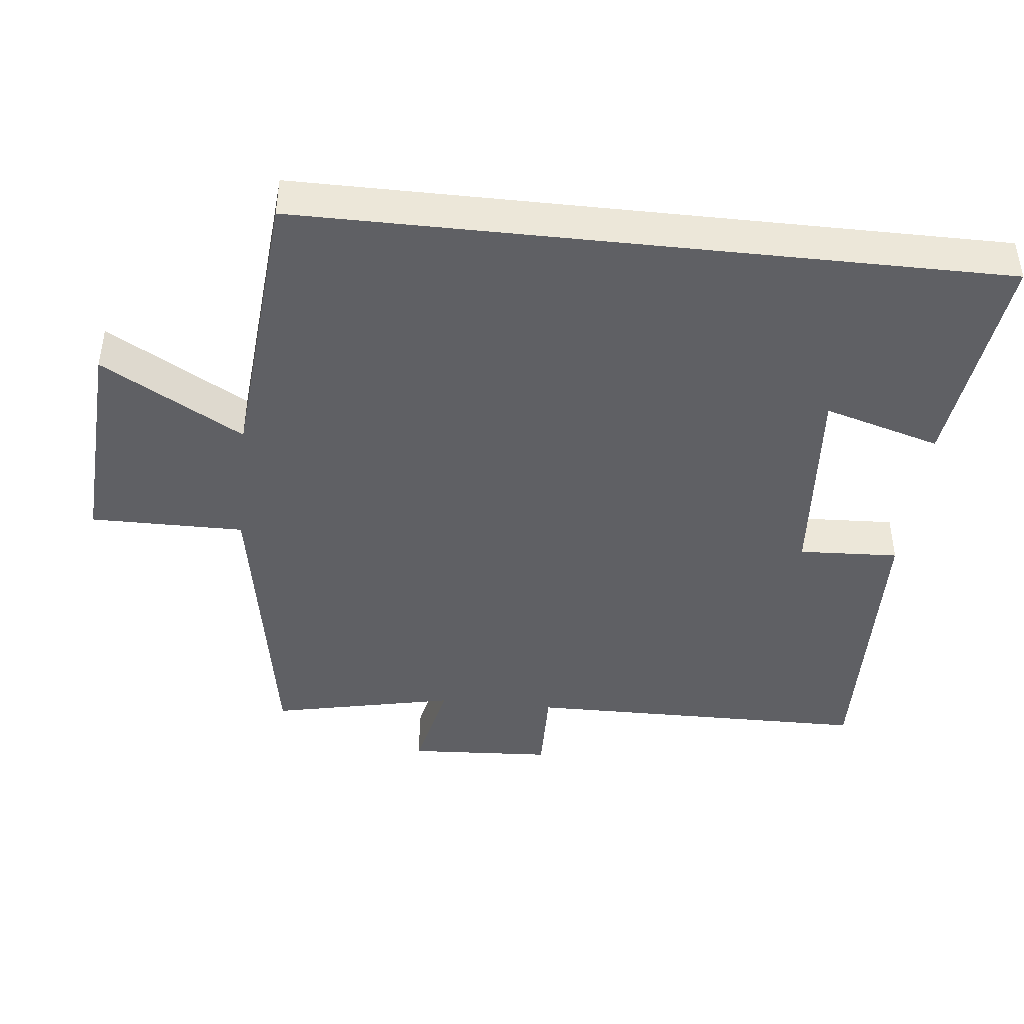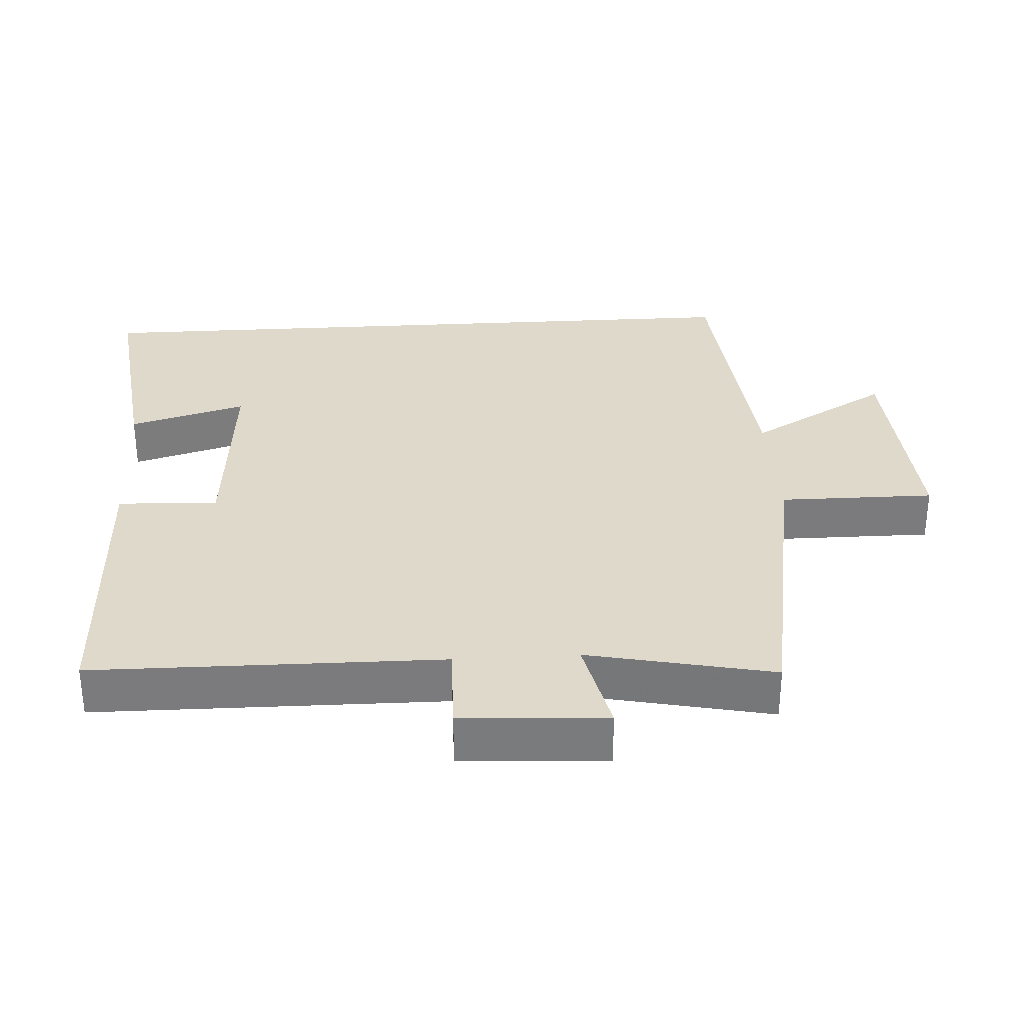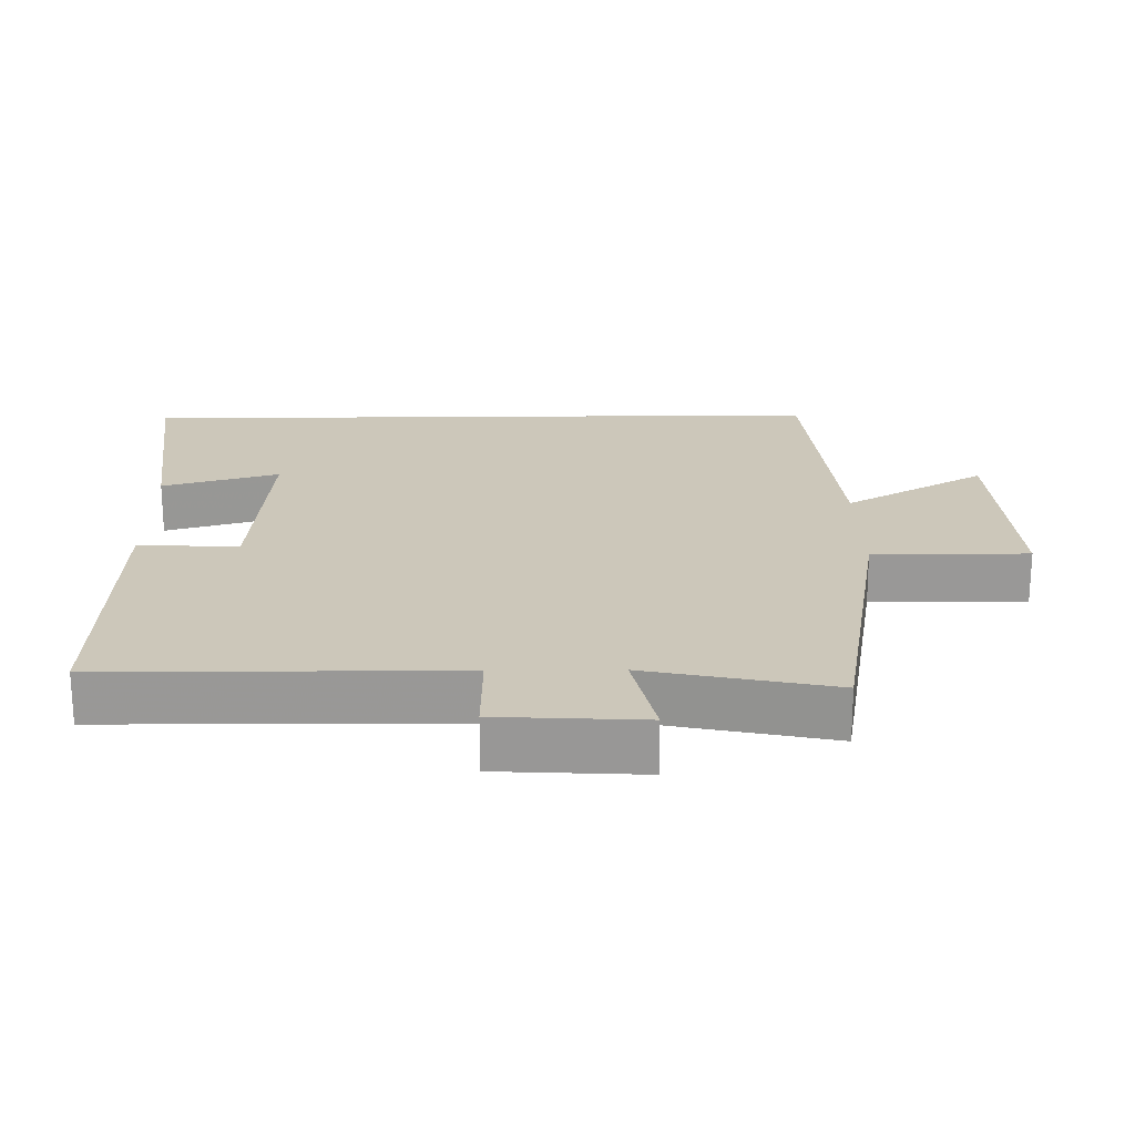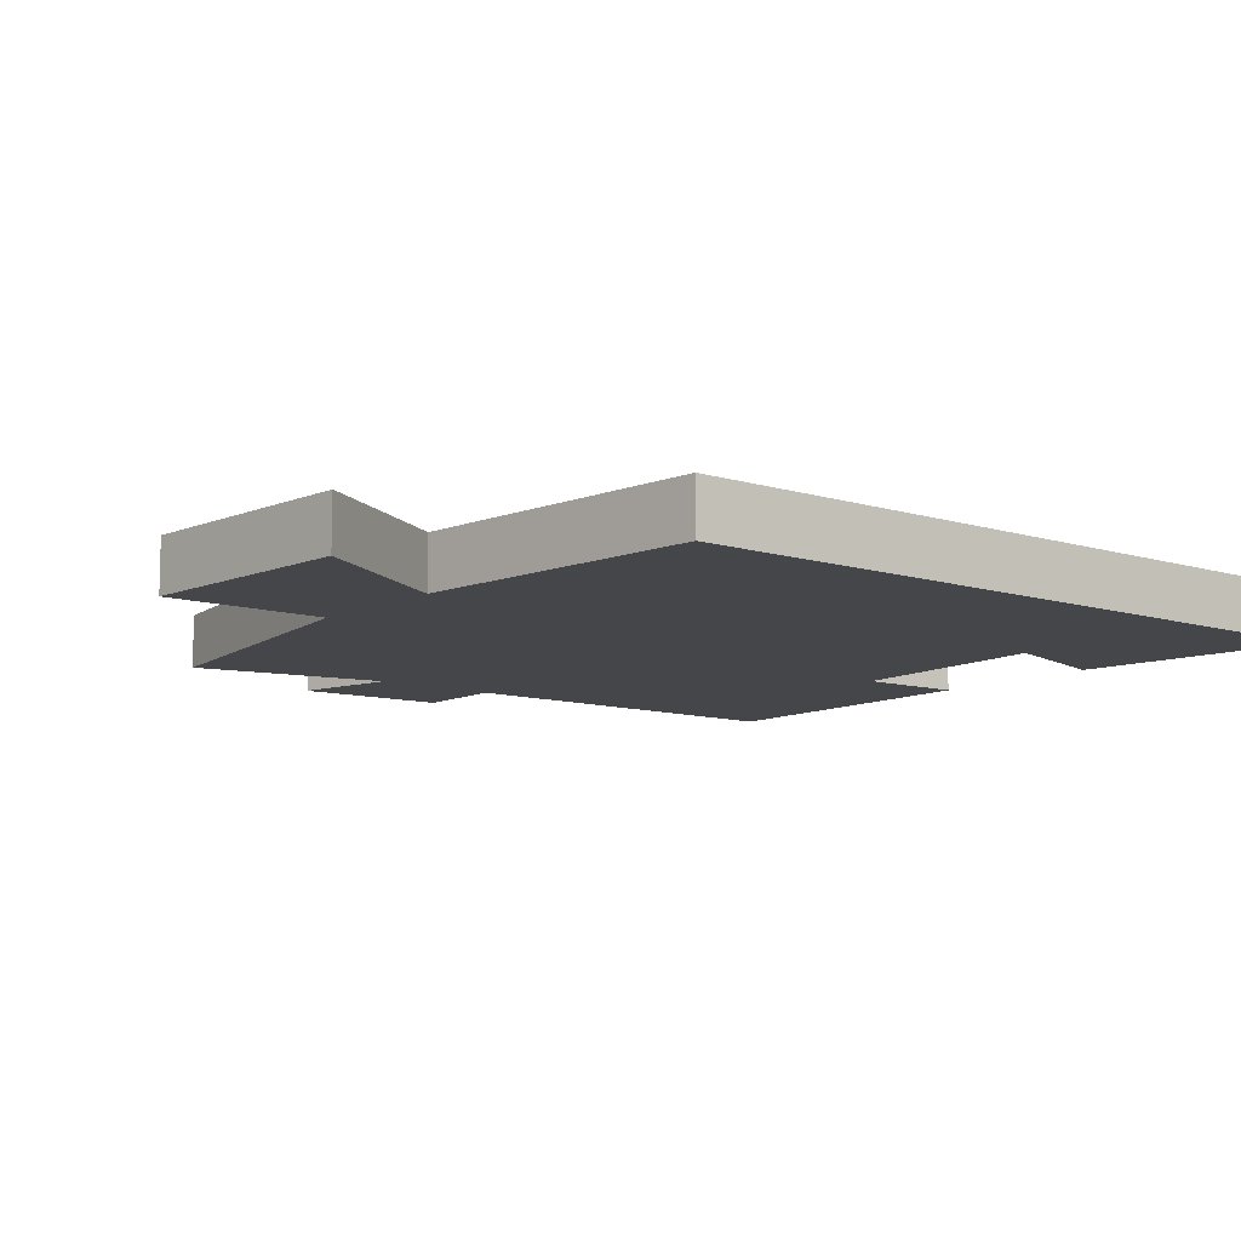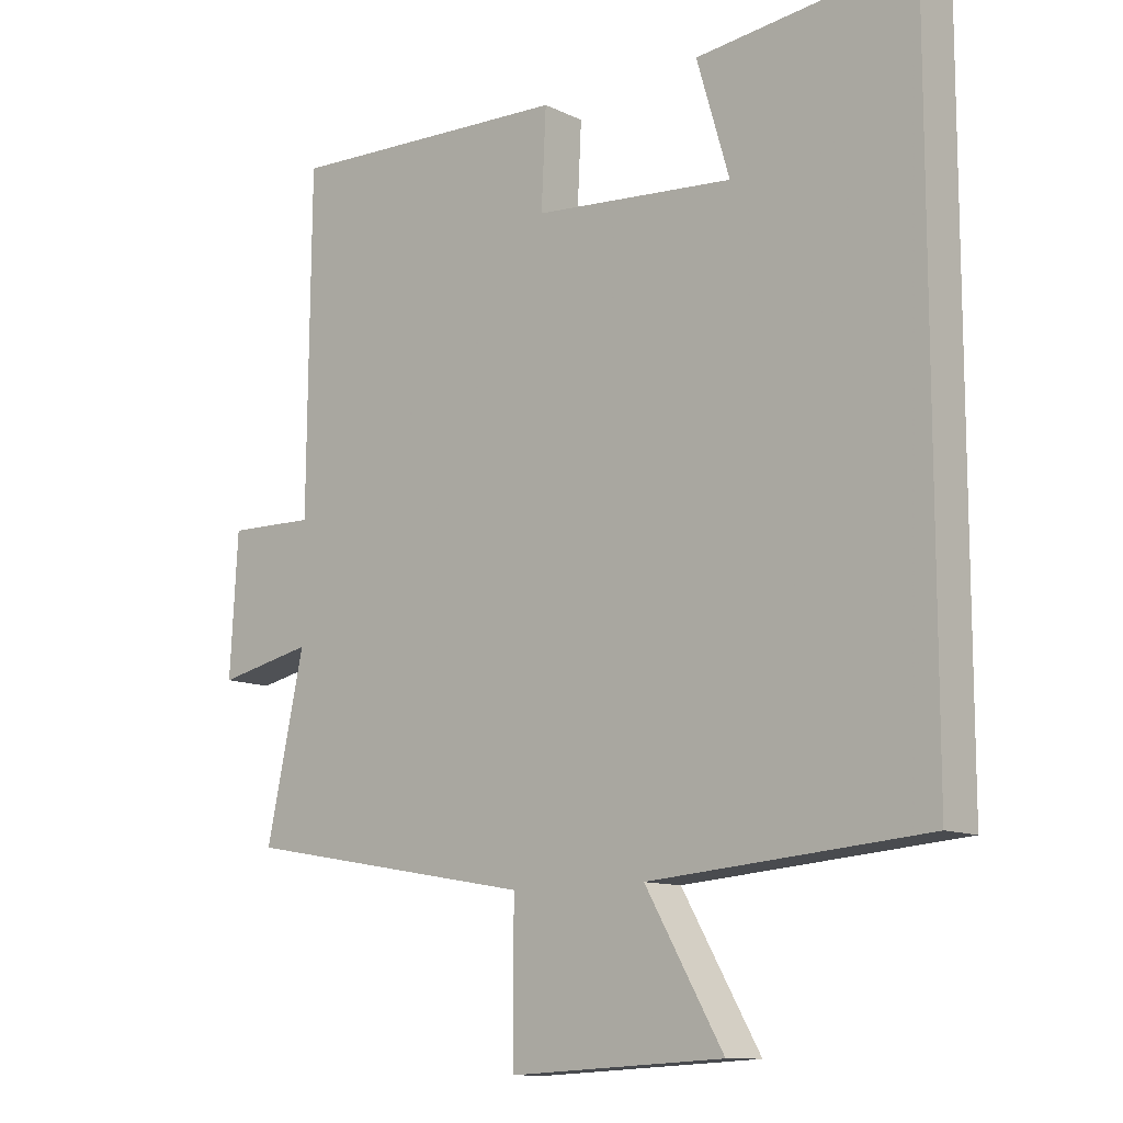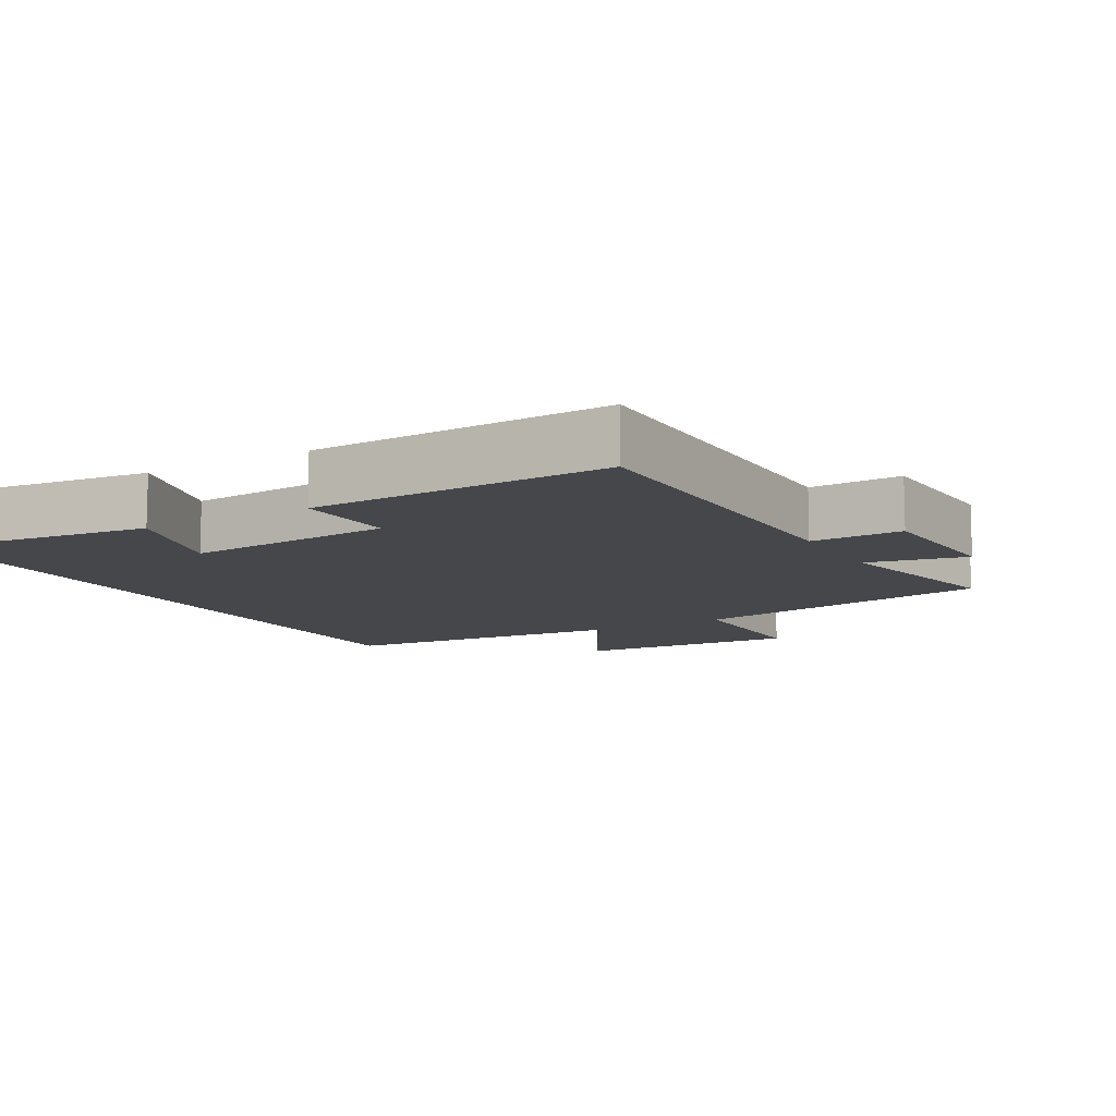
<metadata>
{"format":"obj","ext":"obj","renderer":"f3d","projection":"perspective","resolution":1024,"background":"white","views":[{"elev":-43.2,"azim":-96.2,"up":"+Y"},{"elev":31.7,"azim":86.5,"up":"+Y"},{"elev":21.4,"azim":89.1,"up":"+Y"},{"elev":-9.7,"azim":-129.5,"up":"+Y"},{"elev":-11.2,"azim":-139.3,"up":"+Z"},{"elev":-10.5,"azim":29.7,"up":"+Y"}]}
</metadata>
<code>
v -0.5 0.07 0.539
v -0.176 0.07 0.5
v -0.225 0.07 0.332
v 0.075 0.07 0.356
v 0.068 0.07 0.5
v 0.495 0.07 0.514
v 0.5 0.07 0.016
v 0.631 0.07 0.019
v 0.643 0.07 -0.189
v 0.5 0.07 -0.158
v 0.557 0.07 -0.423
v 0.118 0.07 -0.5
v 0.119 0.07 -0.722
v -0.203 0.07 -0.704
v -0.086 0.07 -0.5
v -0.5 0.07 -0.465
v -0.5 0 0.539
v -0.176 0 0.5
v -0.225 0 0.332
v 0.075 0 0.356
v 0.068 0 0.5
v 0.495 0 0.514
v 0.5 0 0.016
v 0.631 0 0.019
v 0.643 0 -0.189
v 0.5 0 -0.158
v 0.557 0 -0.423
v 0.118 0 -0.5
v 0.119 0 -0.722
v -0.203 0 -0.704
v -0.086 0 -0.5
v -0.5 0 -0.465
f 15 16 1
f 12 13 14 15
f 10 11 12 15
f 7 8 9 10
f 6 7 10
f 5 6 10
f 4 5 10
f 3 4 10 15
f 1 2 3
f 1 3 15
f 17 32 31
f 31 30 29 28
f 31 28 27 26
f 26 25 24 23
f 26 23 22
f 26 22 21
f 26 21 20
f 31 26 20 19
f 19 18 17
f 31 19 17
f 1 17 18 2
f 2 18 19 3
f 3 19 20 4
f 4 20 21 5
f 5 21 22 6
f 6 22 23 7
f 7 23 24 8
f 8 24 25 9
f 9 25 26 10
f 10 26 27 11
f 11 27 28 12
f 12 28 29 13
f 13 29 30 14
f 14 30 31 15
f 15 31 32 16
f 16 32 17 1

</code>
